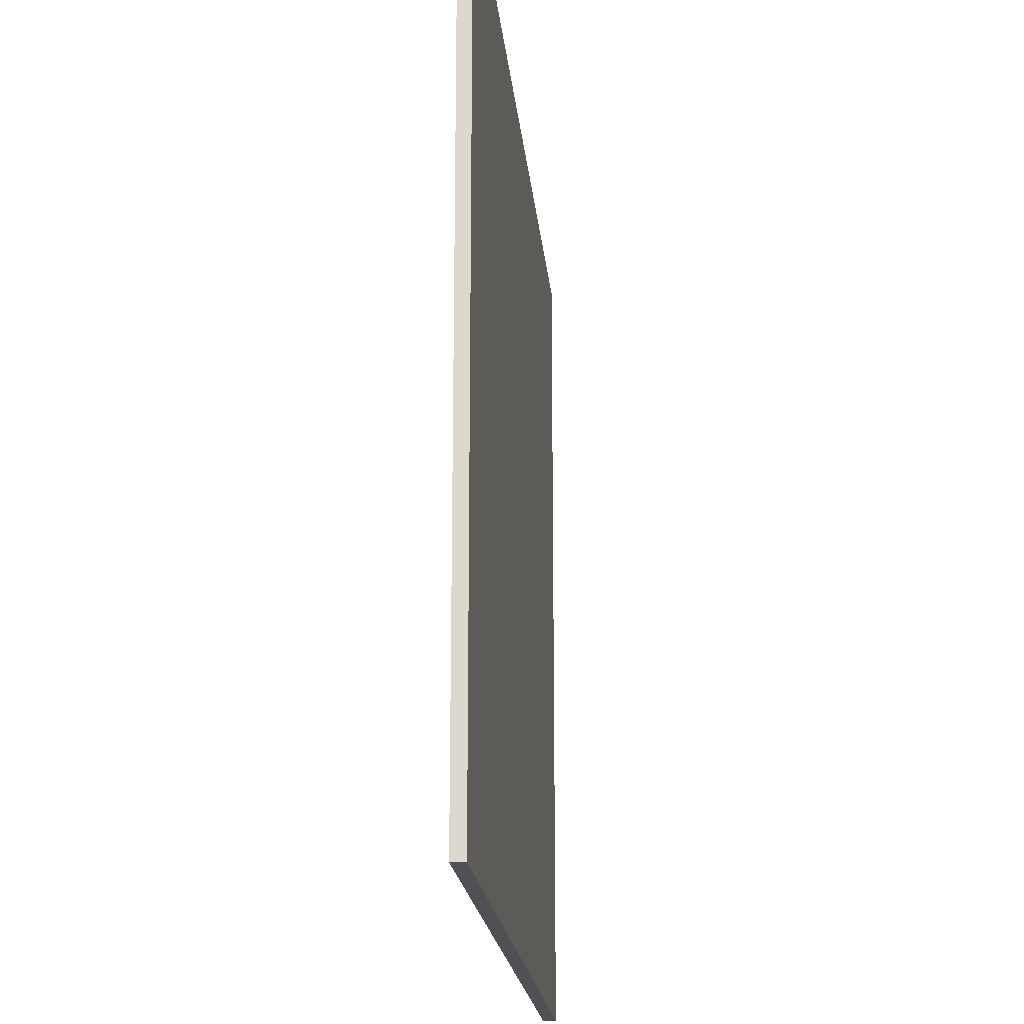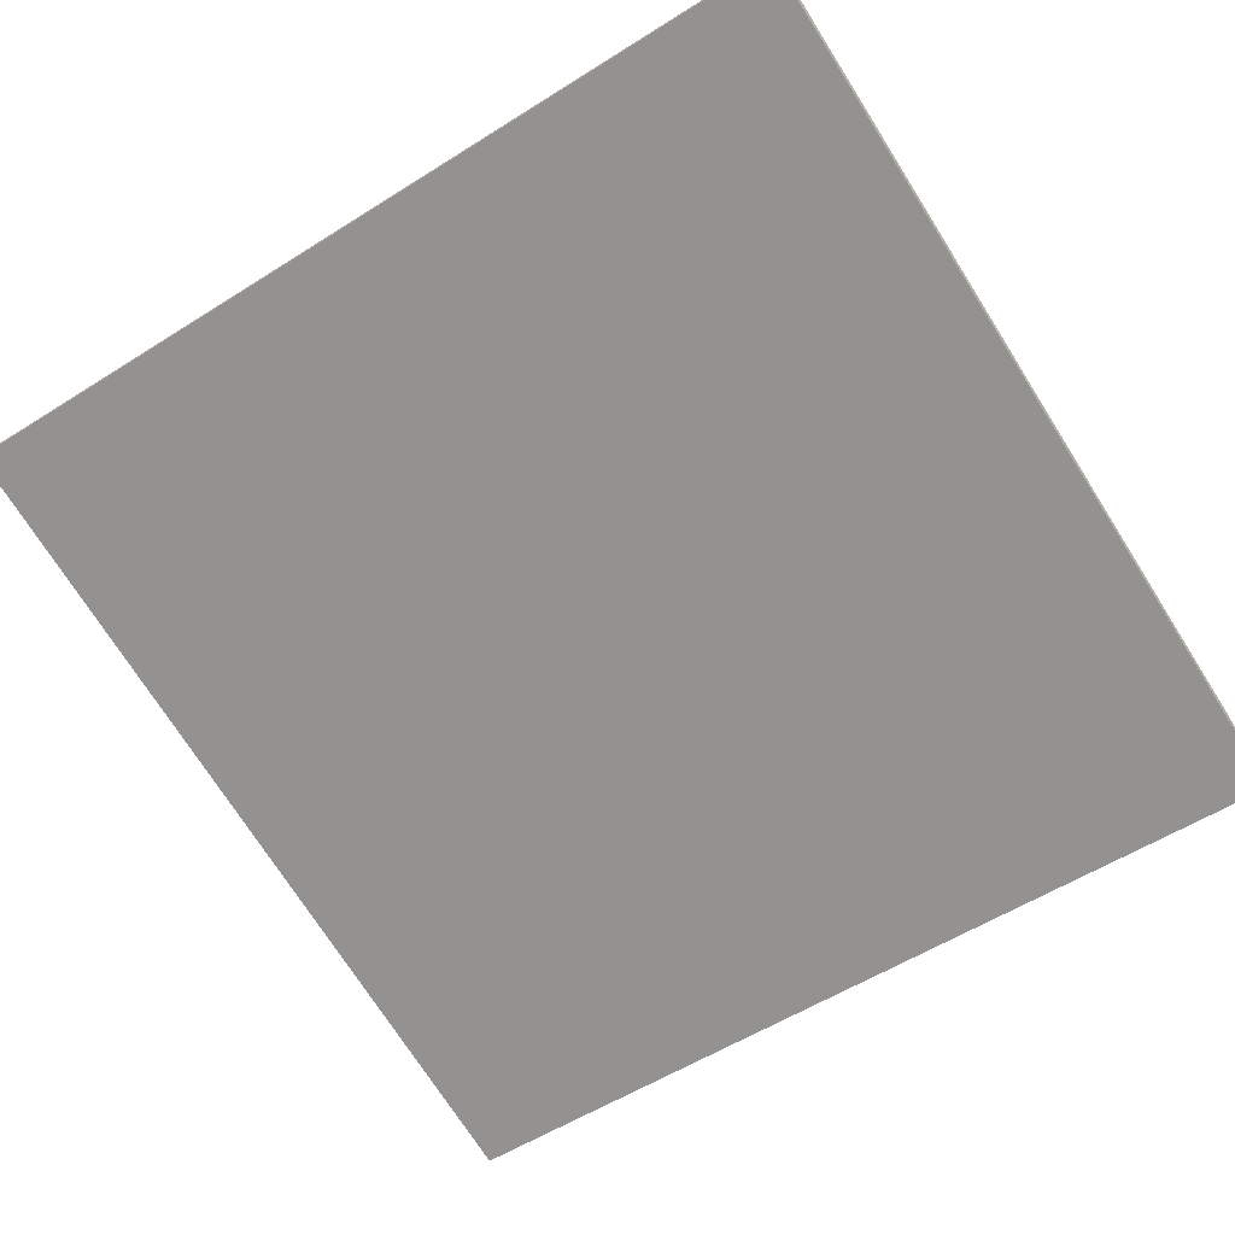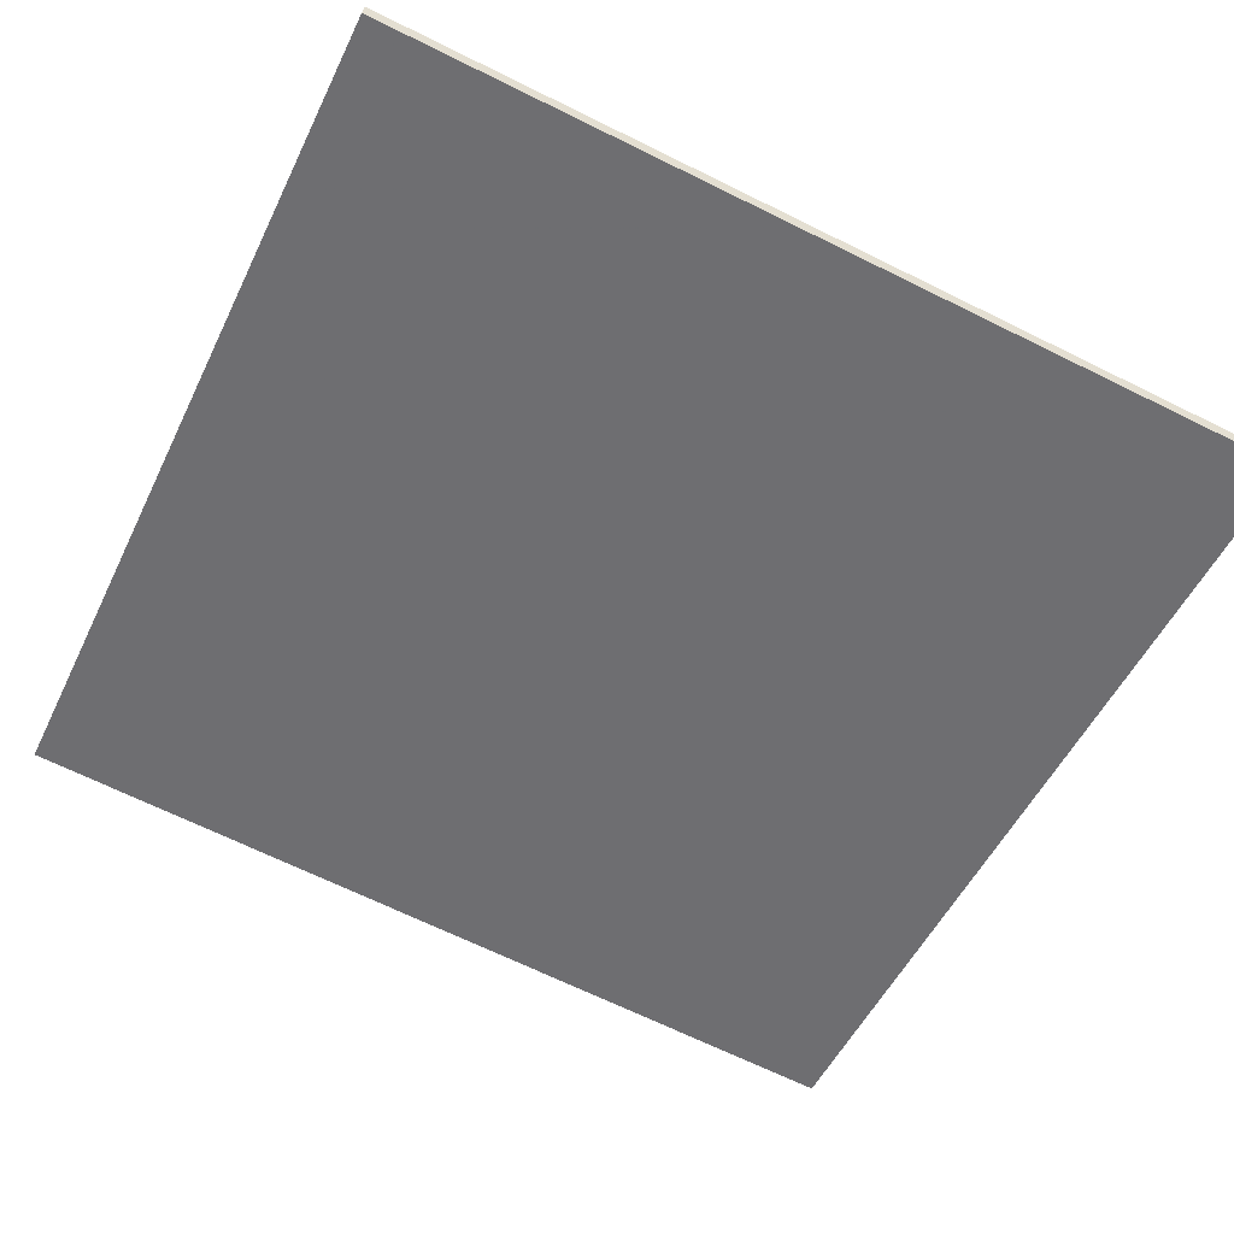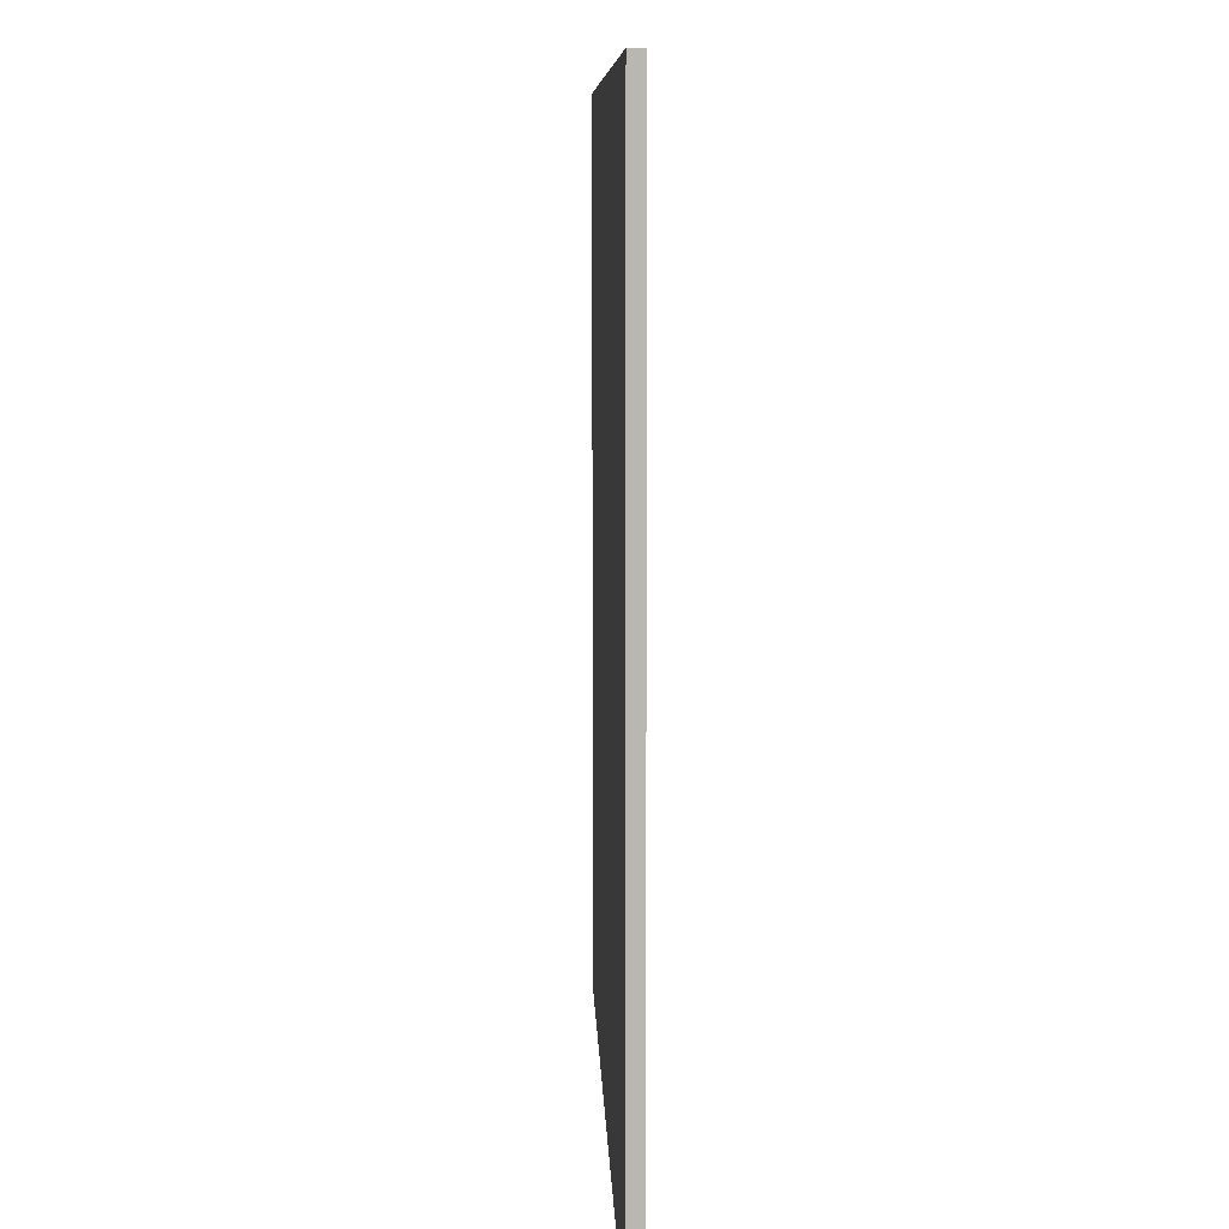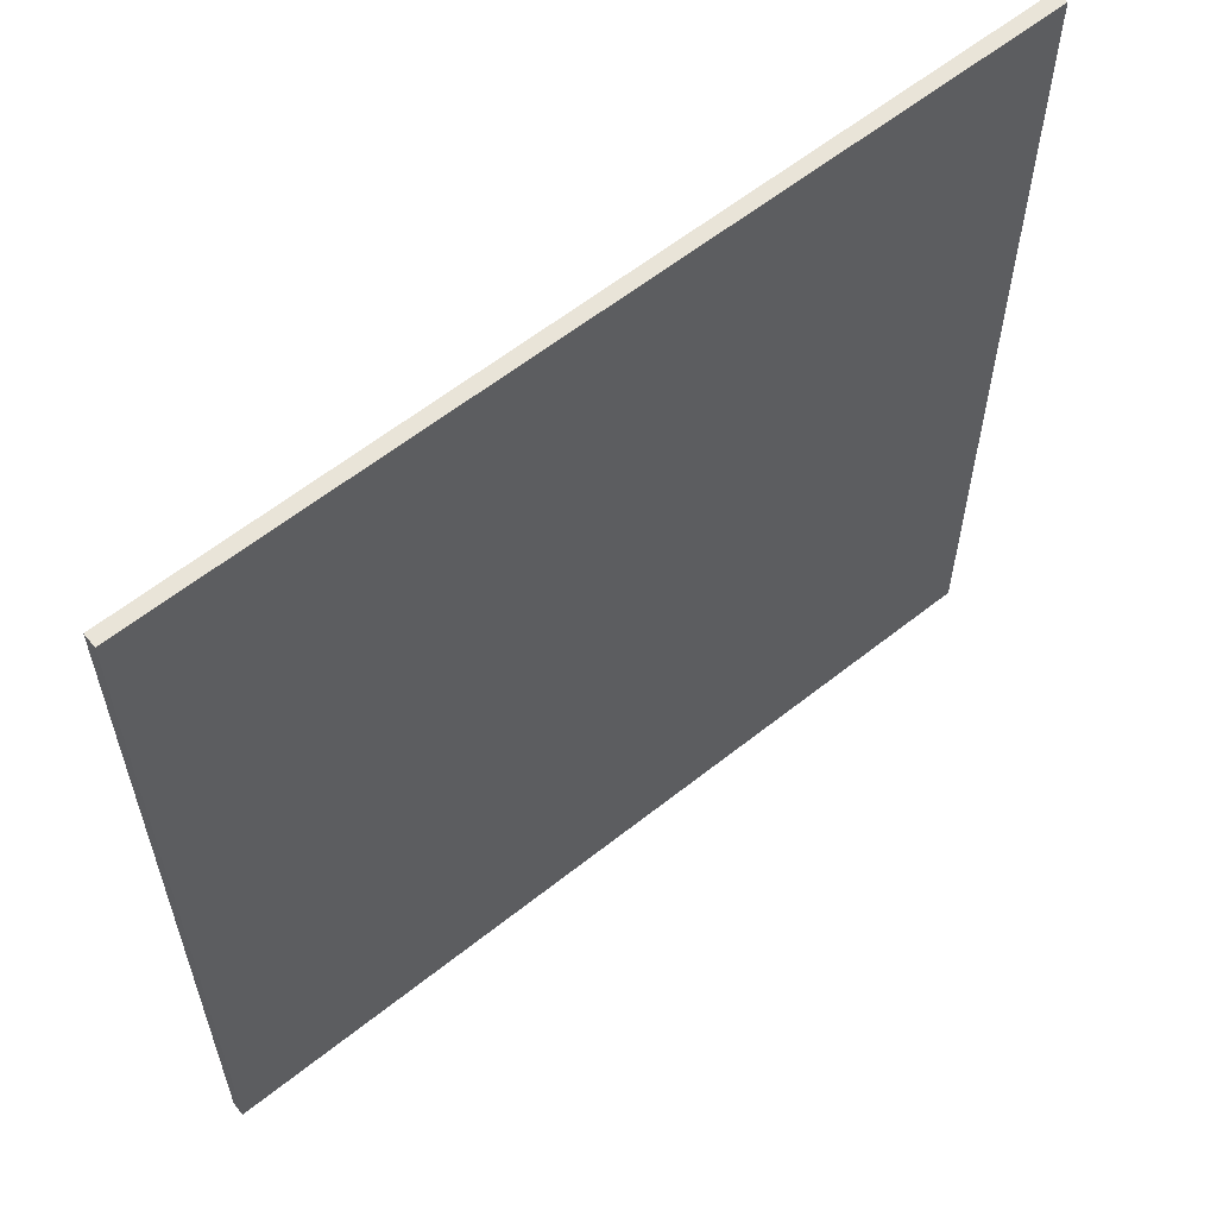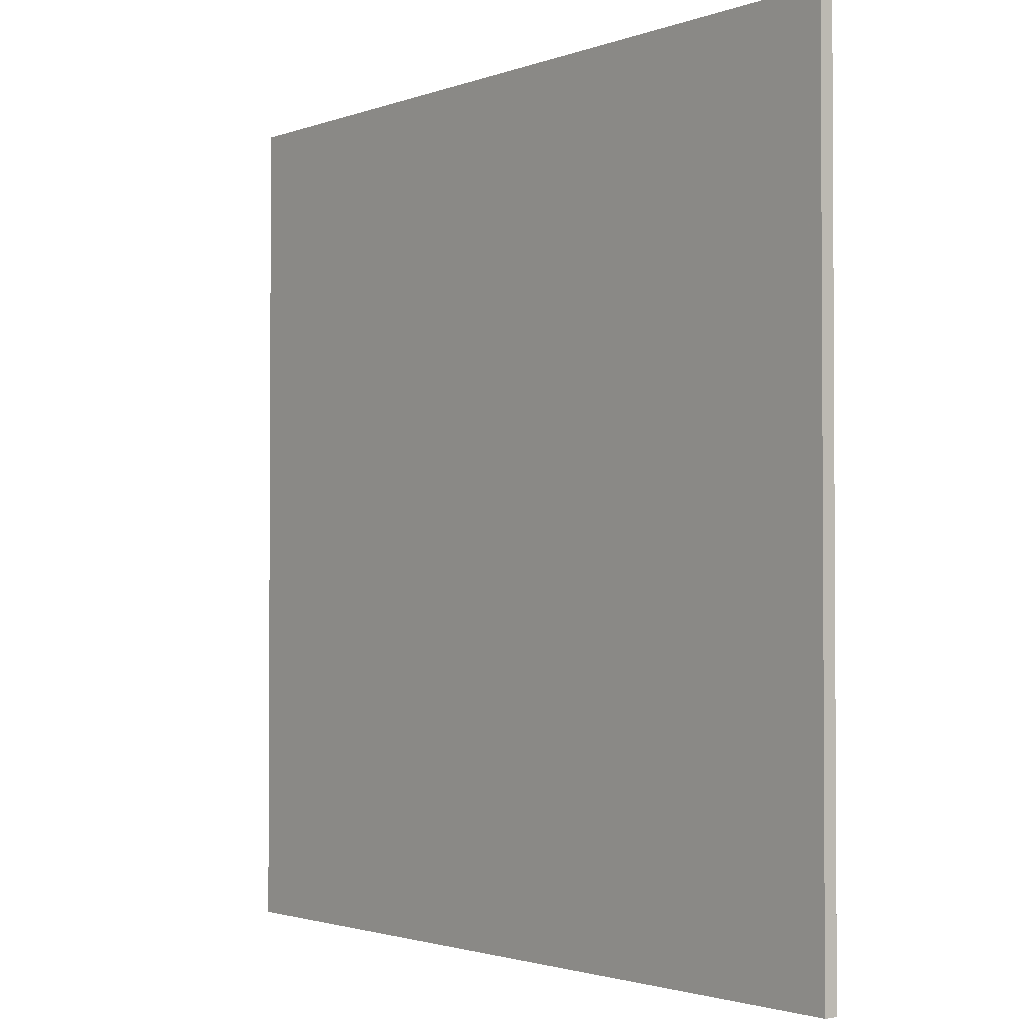
<metadata>
{"format":"obj","ext":"obj","renderer":"f3d","projection":"perspective","resolution":1024,"background":"white","views":[{"elev":-19.6,"azim":-70.1,"up":"+Z"},{"elev":-55.8,"azim":123.6,"up":"+Y"},{"elev":-68.3,"azim":-116.2,"up":"+Y"},{"elev":8.2,"azim":102.6,"up":"+Z"},{"elev":60.0,"azim":-24.7,"up":"+Z"},{"elev":-2.0,"azim":66.7,"up":"+Z"}]}
</metadata>
<code>
v 60.22 23.27 -4.659
v 60.22 23.27 4.659
v 60.26 23.13 -4.659
v 60.26 23.13 4.659
v 69.24 25.61 -4.659
v 69.24 25.61 4.659
v 69.28 25.46 -4.659
v 69.28 25.46 4.659
f 1 3 4
f 4 2 1
f 5 6 8
f 8 7 5
f 1 2 6
f 6 5 1
f 3 7 8
f 8 4 3
f 1 5 7
f 7 3 1
f 2 4 8
f 8 6 2

</code>
